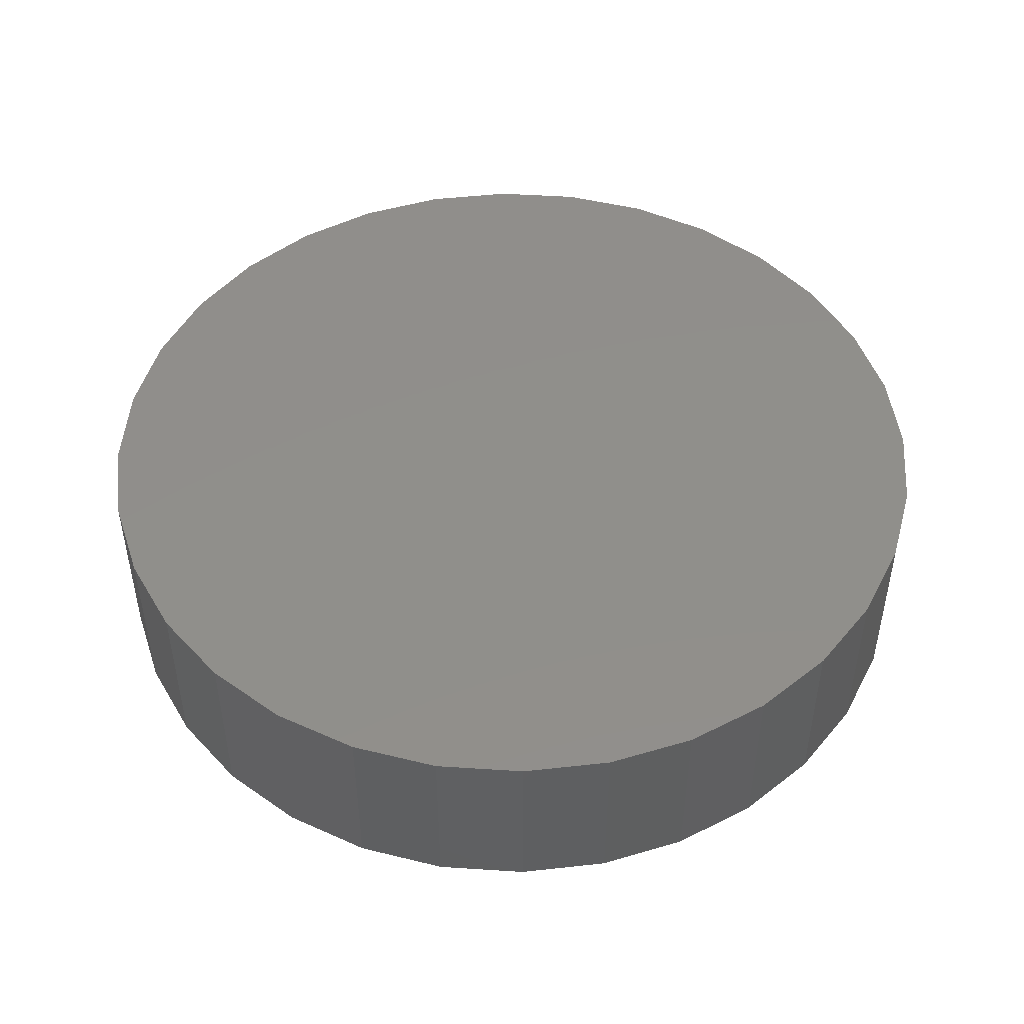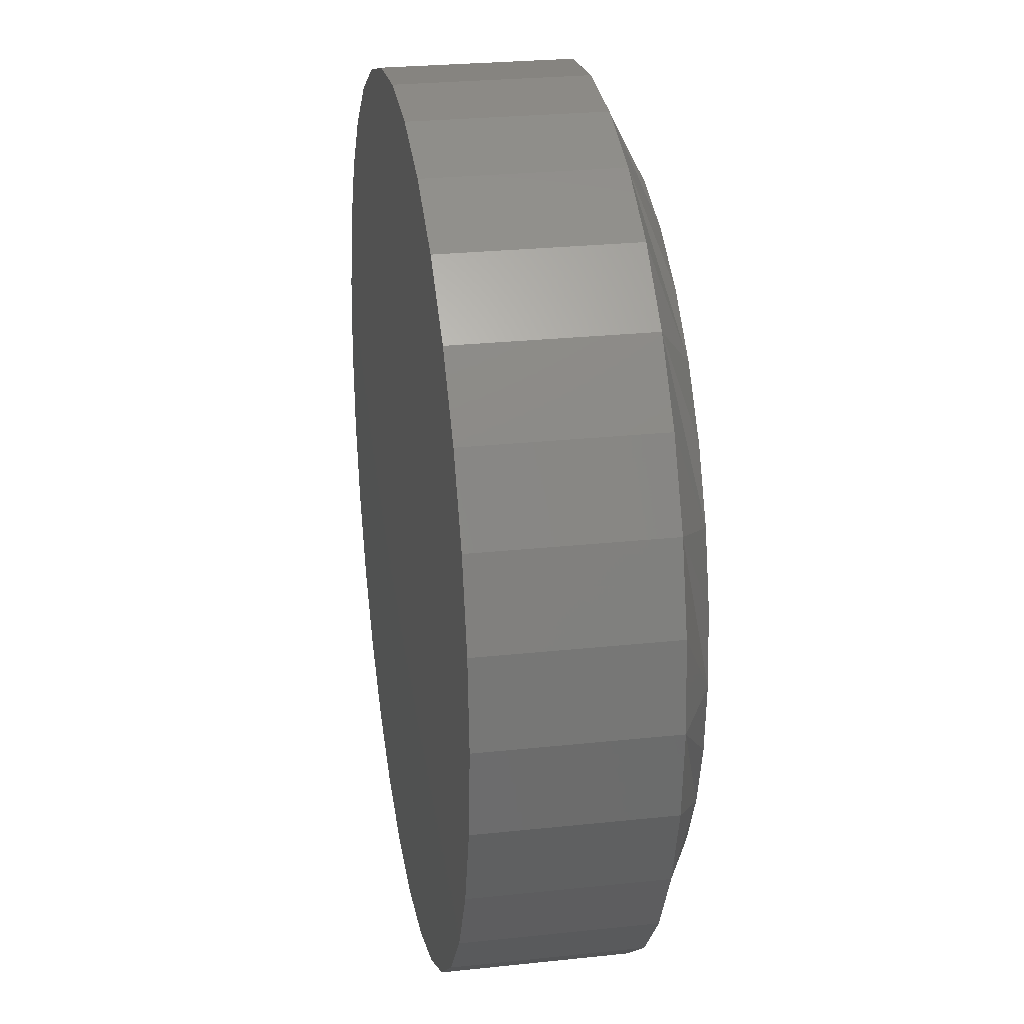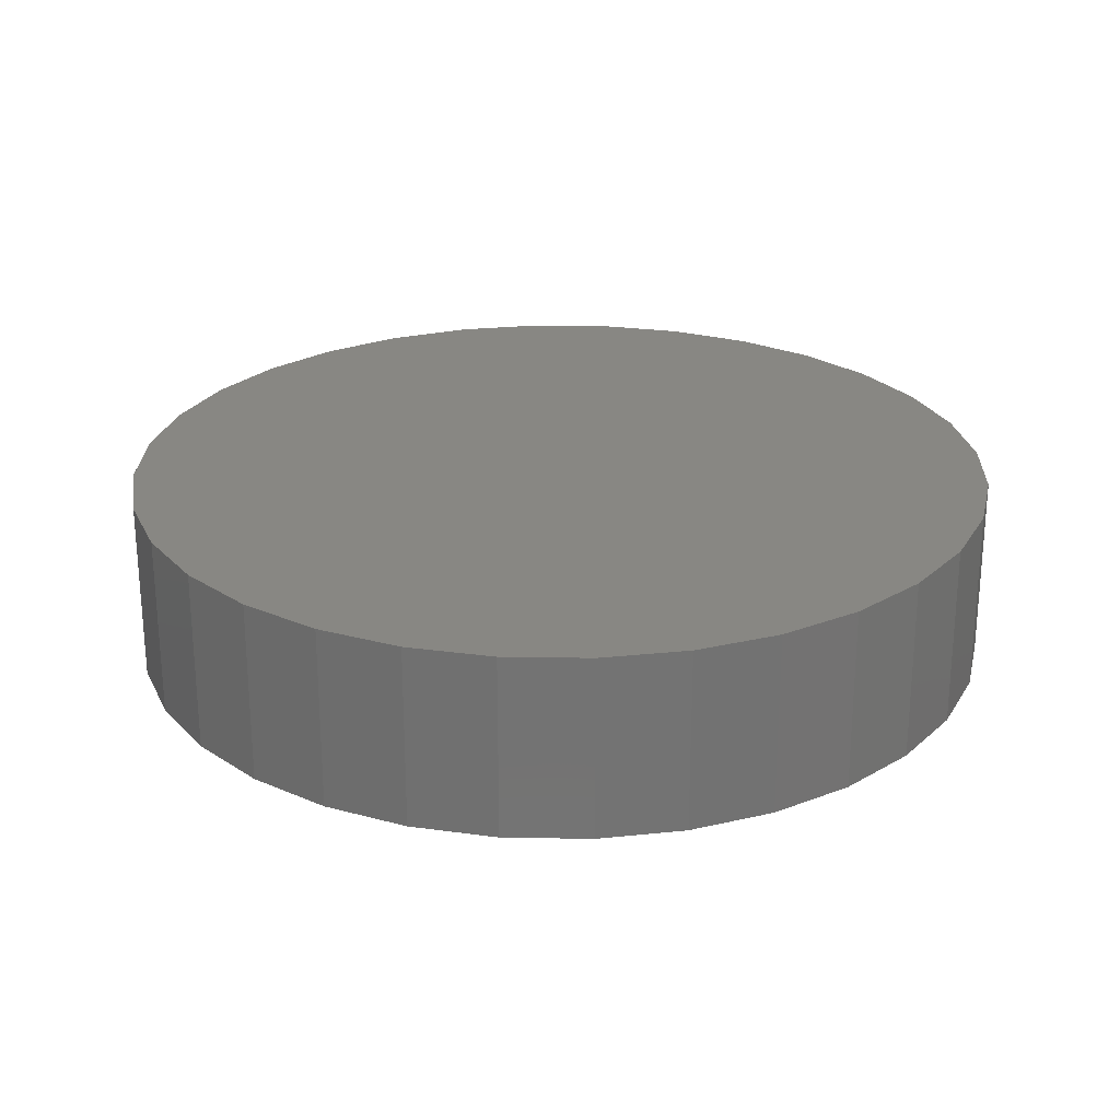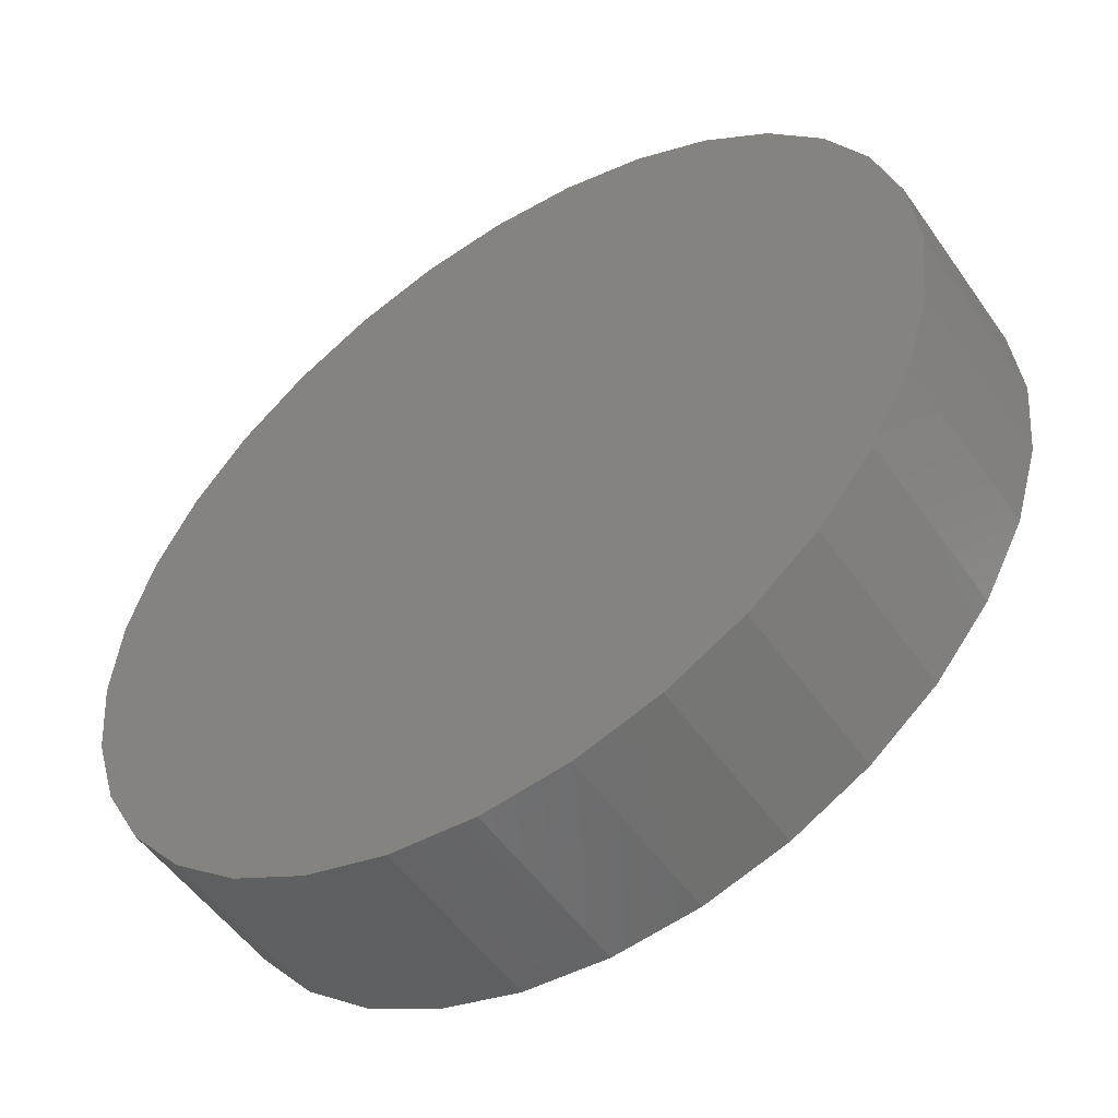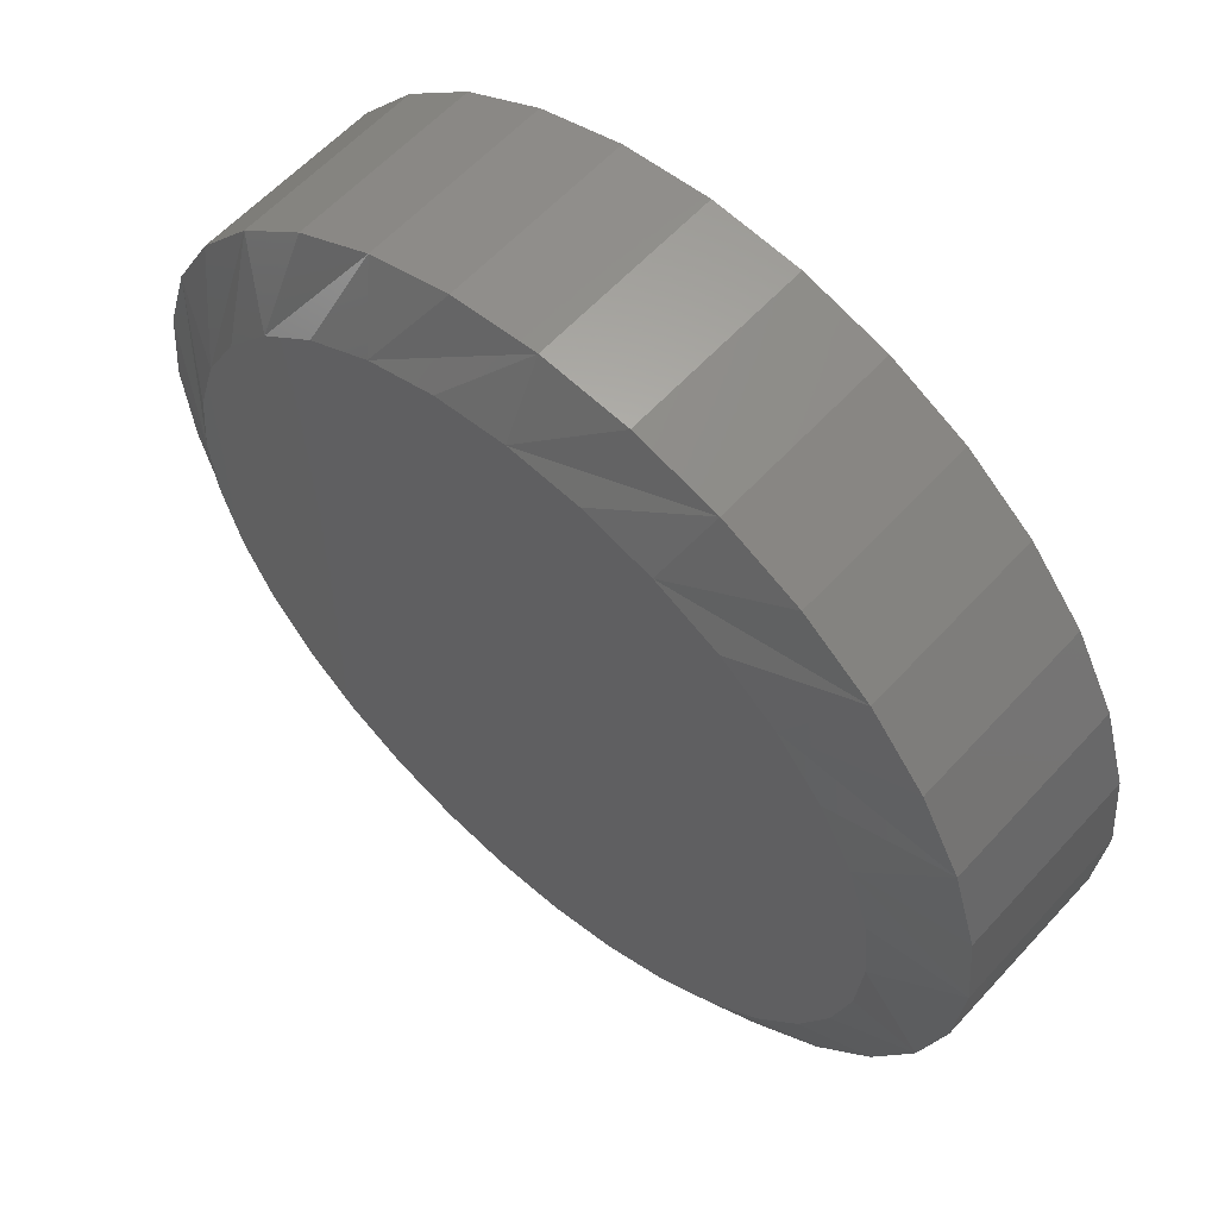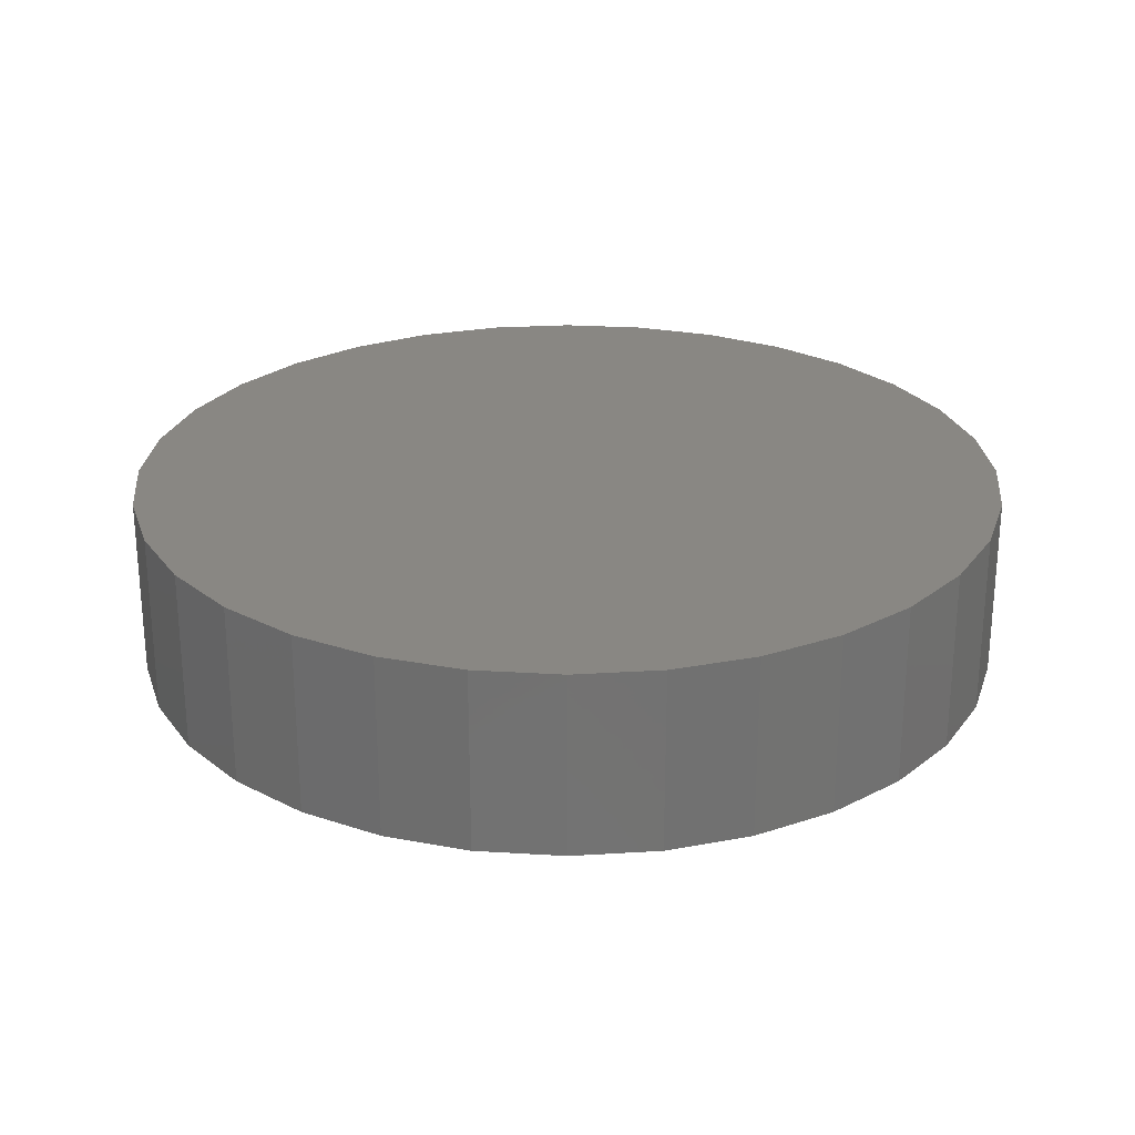
<metadata>
{"format":"stl","ext":"stl","renderer":"f3d","projection":"perspective","resolution":1024,"background":"white","views":[{"elev":48.2,"azim":9.8,"up":"+Z"},{"elev":26.2,"azim":80.4,"up":"+Y"},{"elev":24.9,"azim":-94.1,"up":"+Z"},{"elev":-52.6,"azim":34.1,"up":"+Y"},{"elev":59.4,"azim":-138.0,"up":"+Y"},{"elev":25.7,"azim":67.5,"up":"+Z"}]}
</metadata>
<code>
# stl→obj: 97 verts, 190 faces
v 0.5355 0.07393 0
v 0.5508 0.07243 0
v 0.5203 0.07243 0
v 0.5056 0.06798 0
v 0.5655 0.06798 0
v 0.4921 0.06075 0
v 0.579 0.06075 0
v 0.4802 0.05103 0
v 0.5908 0.05102 0
v 0.5827 -0.06669 0
v 0.4884 -0.06669 0
v 0.5933 -0.05696 0
v 0.5007 -0.07428 0
v 0.5704 -0.07428 0
v 0.5141 -0.0795 0
v 0.5569 -0.0795 0
v 0.5283 -0.08215 0
v 0.5427 -0.08215 0
v 0.4777 -0.05696 0
v 0.469 -0.04545 0
v 0.602 -0.04545 0
v 0.4626 -0.03253 0
v 0.6085 -0.03253 0
v 0.4587 -0.01865 0
v 0.6124 -0.01865 0
v 0.4573 -0.004275 0
v 0.6137 -0.004276 0
v 0.4588 0.01098 0
v 0.6122 0.01098 0
v 0.4633 0.02565 0
v 0.6078 0.02565 0
v 0.4705 0.03917 0
v 0.6006 0.03917 0
v 0.6294 -0.004276 0.007812
v 0.6294 -0.004276 0.04688
v 0.6276 -0.02258 0.007812
v 0.6276 -0.02258 0.04688
v 0.6222 -0.04018 0.007812
v 0.6222 -0.04018 0.04688
v 0.6135 -0.05641 0.007812
v 0.6135 -0.05641 0.04688
v 0.6019 -0.07063 0.007812
v 0.6019 -0.07063 0.04688
v 0.5877 -0.08229 0.007812
v 0.5877 -0.08229 0.04688
v 0.5714 -0.09097 0.007812
v 0.5714 -0.09097 0.04688
v 0.5538 -0.09631 0.007812
v 0.5538 -0.09631 0.04688
v 0.5355 -0.09811 0.007812
v 0.5355 -0.09811 0.04688
v 0.5172 -0.09631 0.007812
v 0.5172 -0.09631 0.04688
v 0.4996 -0.09097 0.007812
v 0.4996 -0.09097 0.04688
v 0.4834 -0.08229 0.007812
v 0.4834 -0.08229 0.04688
v 0.4692 -0.07063 0.007812
v 0.4692 -0.07063 0.04688
v 0.4575 -0.05641 0.007812
v 0.4575 -0.05641 0.04688
v 0.4488 -0.04018 0.007812
v 0.4488 -0.04018 0.04688
v 0.4435 -0.02258 0.007812
v 0.4435 -0.02258 0.04688
v 0.4417 -0.004276 0.007812
v 0.4417 -0.004276 0.04688
v 0.4435 0.01403 0.007812
v 0.4435 0.01403 0.04688
v 0.4488 0.03163 0.007812
v 0.4488 0.03163 0.04688
v 0.4575 0.04785 0.007812
v 0.4575 0.04785 0.04688
v 0.4692 0.06207 0.007812
v 0.4692 0.06207 0.04688
v 0.4834 0.07374 0.007812
v 0.4834 0.07374 0.04688
v 0.4996 0.08241 0.007812
v 0.4996 0.08241 0.04688
v 0.5172 0.08775 0.007812
v 0.5172 0.08775 0.04688
v 0.5355 0.08956 0.007812
v 0.5355 0.08956 0.04688
v 0.5538 0.08775 0.007812
v 0.5538 0.08775 0.04688
v 0.5714 0.08241 0.007812
v 0.5714 0.08241 0.04688
v 0.5877 0.07374 0.007812
v 0.5877 0.07374 0.04688
v 0.6019 0.06207 0.007812
v 0.6019 0.06207 0.04688
v 0.6135 0.04785 0.007812
v 0.6135 0.04785 0.04688
v 0.6222 0.03163 0.007812
v 0.6222 0.03163 0.04688
v 0.6276 0.01403 0.007812
v 0.6276 0.01403 0.04688
f 1 2 3
f 4 3 2
f 5 4 2
f 6 4 5
f 7 6 5
f 8 6 7
f 9 8 7
f 10 11 12
f 13 11 10
f 14 13 10
f 15 13 14
f 16 15 14
f 17 15 16
f 18 17 16
f 11 19 12
f 12 19 20
f 12 20 21
f 21 20 22
f 21 22 23
f 23 22 24
f 23 24 25
f 25 24 26
f 25 26 27
f 27 26 28
f 27 28 29
f 29 28 30
f 29 30 31
f 31 30 32
f 31 32 33
f 33 32 8
f 33 8 9
f 34 35 36
f 36 35 37
f 36 37 38
f 38 37 39
f 38 39 40
f 40 39 41
f 40 41 42
f 42 41 43
f 42 43 44
f 44 43 45
f 44 45 46
f 46 45 47
f 46 47 48
f 48 47 49
f 48 49 50
f 50 49 51
f 50 51 52
f 52 51 53
f 52 53 54
f 54 53 55
f 54 55 56
f 56 55 57
f 56 57 58
f 58 57 59
f 58 59 60
f 60 59 61
f 60 61 62
f 62 61 63
f 62 63 64
f 64 63 65
f 64 65 66
f 66 65 67
f 66 67 68
f 68 67 69
f 68 69 70
f 70 69 71
f 70 71 72
f 72 71 73
f 72 73 74
f 74 73 75
f 74 75 76
f 76 75 77
f 76 77 78
f 78 77 79
f 78 79 80
f 80 79 81
f 80 81 82
f 82 81 83
f 82 83 84
f 84 83 85
f 84 85 86
f 86 85 87
f 86 87 88
f 88 87 89
f 88 89 90
f 90 89 91
f 90 91 92
f 92 91 93
f 92 93 94
f 94 93 95
f 94 95 96
f 96 95 97
f 96 97 34
f 34 97 35
f 68 70 30
f 94 29 31
f 92 94 31
f 90 92 31
f 90 31 33
f 90 33 9
f 88 90 9
f 86 88 9
f 86 9 7
f 86 7 5
f 84 86 5
f 82 84 5
f 82 5 2
f 82 2 1
f 80 82 1
f 78 80 1
f 78 1 3
f 78 3 4
f 76 78 4
f 74 76 4
f 74 4 6
f 74 6 8
f 72 74 8
f 70 72 8
f 70 8 32
f 70 32 30
f 66 68 30
f 66 30 28
f 66 28 26
f 27 29 94
f 27 94 96
f 27 96 34
f 20 58 60
f 60 62 20
f 20 62 22
f 11 54 56
f 56 58 11
f 11 58 19
f 15 50 52
f 52 54 15
f 15 54 13
f 18 46 48
f 48 50 18
f 18 50 17
f 14 42 44
f 44 46 14
f 14 46 16
f 12 38 40
f 40 42 12
f 12 42 10
f 36 38 23
f 23 38 21
f 62 24 22
f 58 20 19
f 54 11 13
f 50 15 17
f 46 18 16
f 42 14 10
f 38 12 21
f 34 36 23
f 34 23 25
f 34 25 27
f 26 24 62
f 26 62 64
f 26 64 66
f 81 85 83
f 85 81 79
f 85 79 87
f 87 79 77
f 87 77 89
f 45 55 47
f 47 55 53
f 47 53 49
f 49 53 51
f 89 77 91
f 91 77 75
f 91 75 93
f 93 75 73
f 93 73 95
f 95 73 71
f 95 71 97
f 97 71 69
f 97 69 35
f 35 69 67
f 35 67 37
f 37 67 65
f 37 65 39
f 39 65 63
f 39 63 41
f 41 63 61
f 41 61 43
f 43 61 59
f 43 59 45
f 45 59 57
f 45 57 55

</code>
